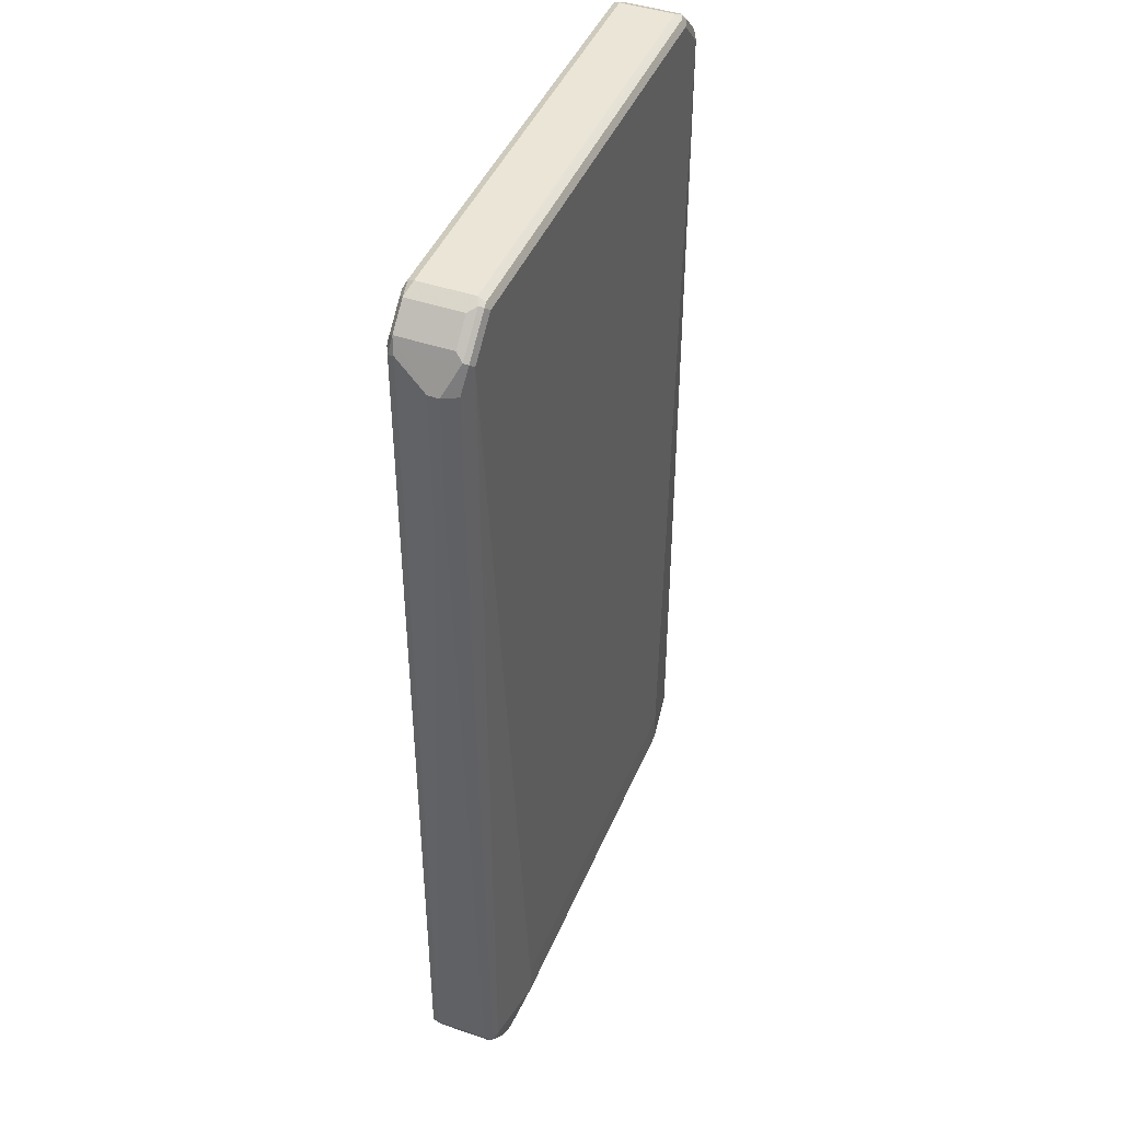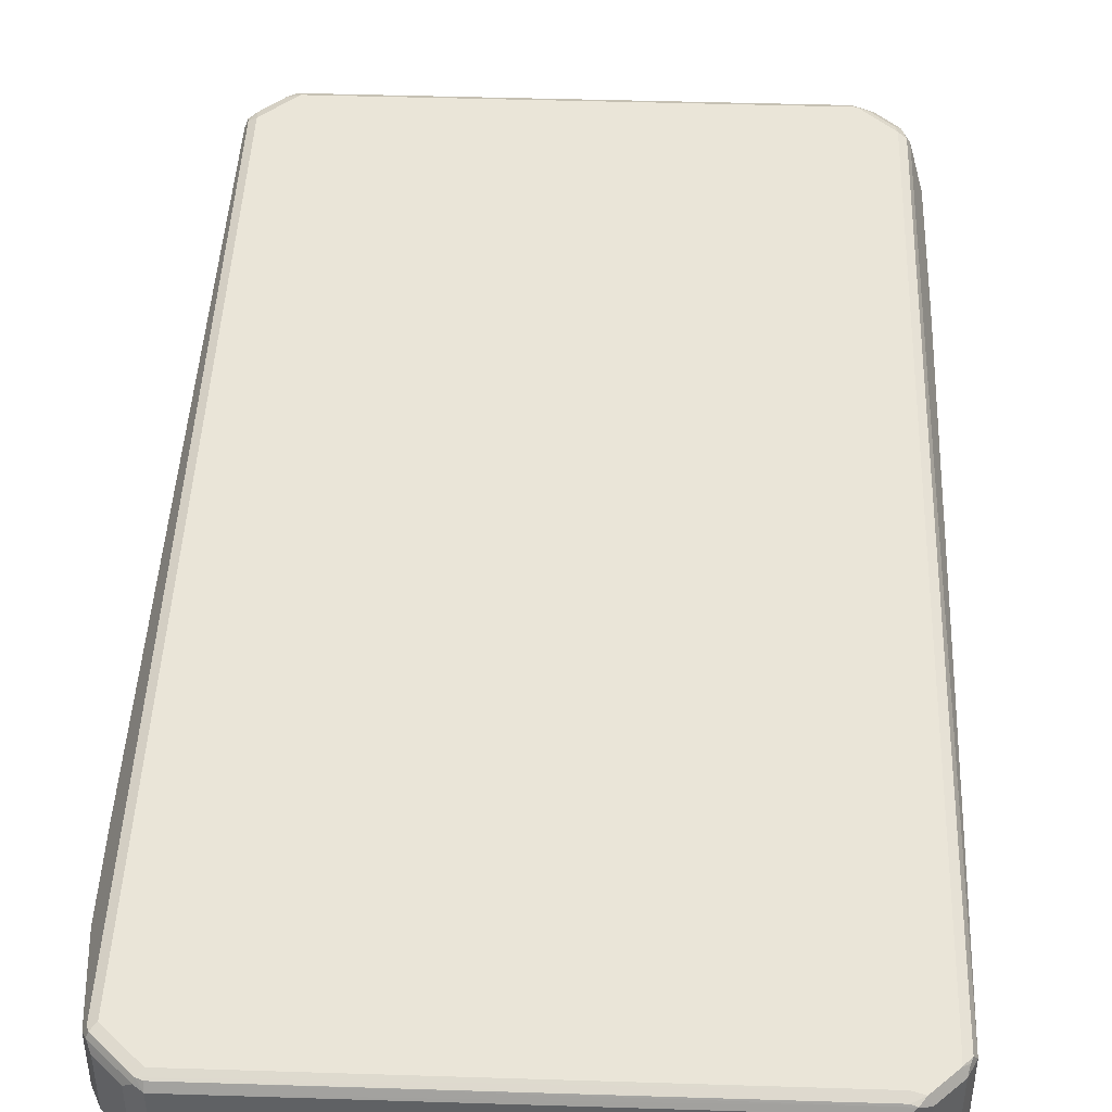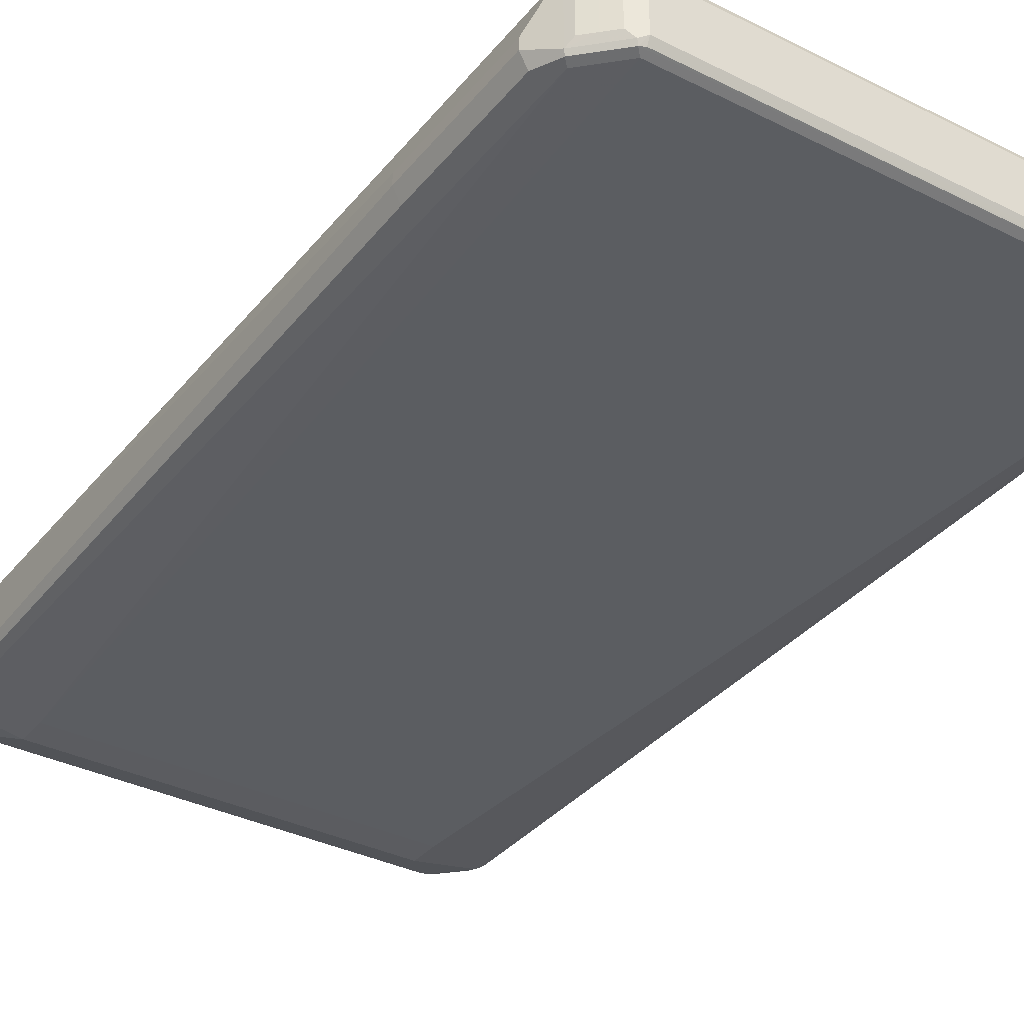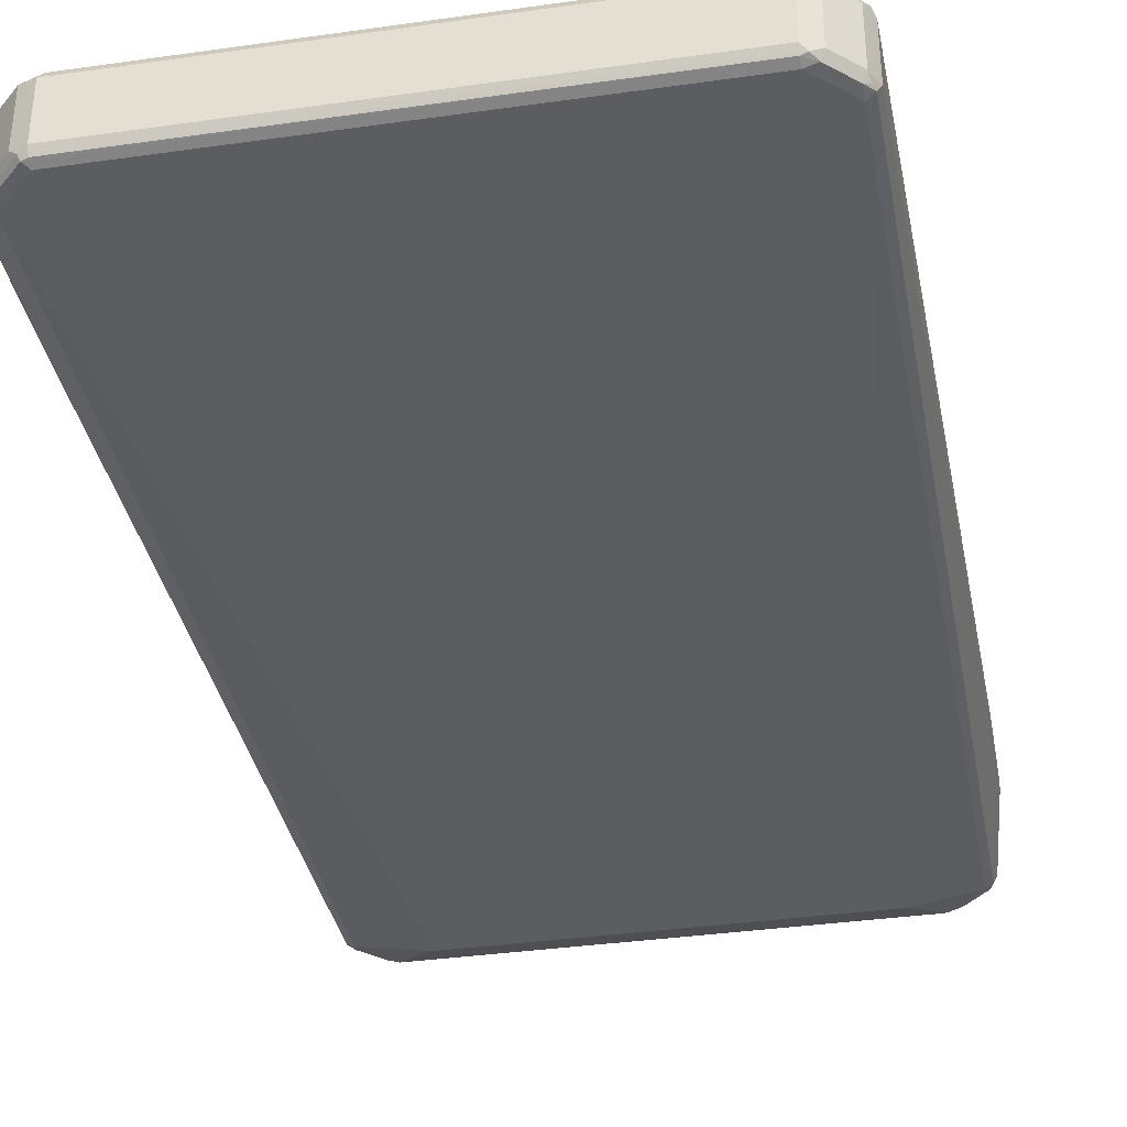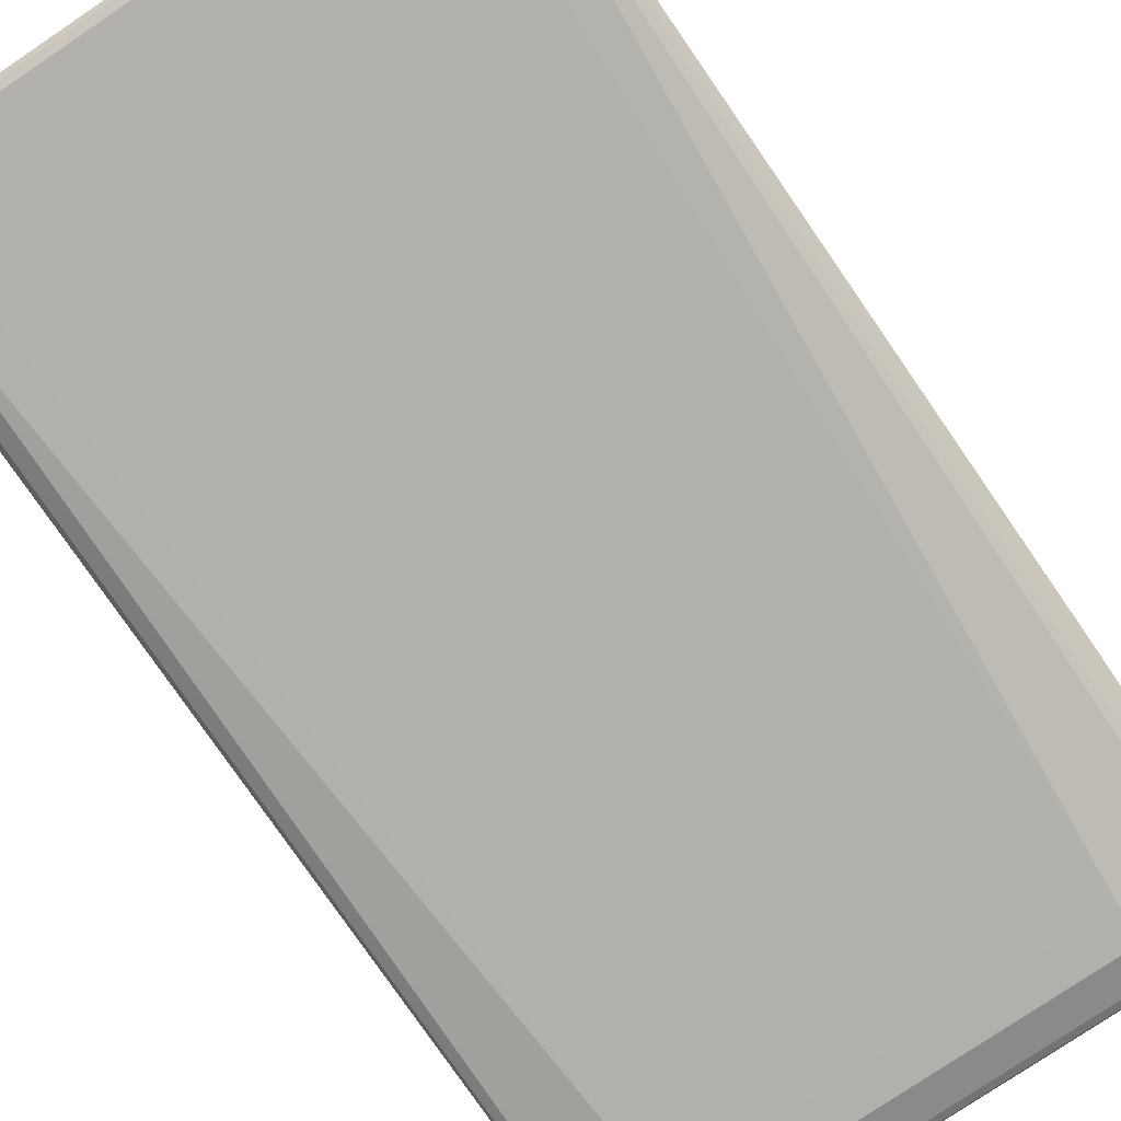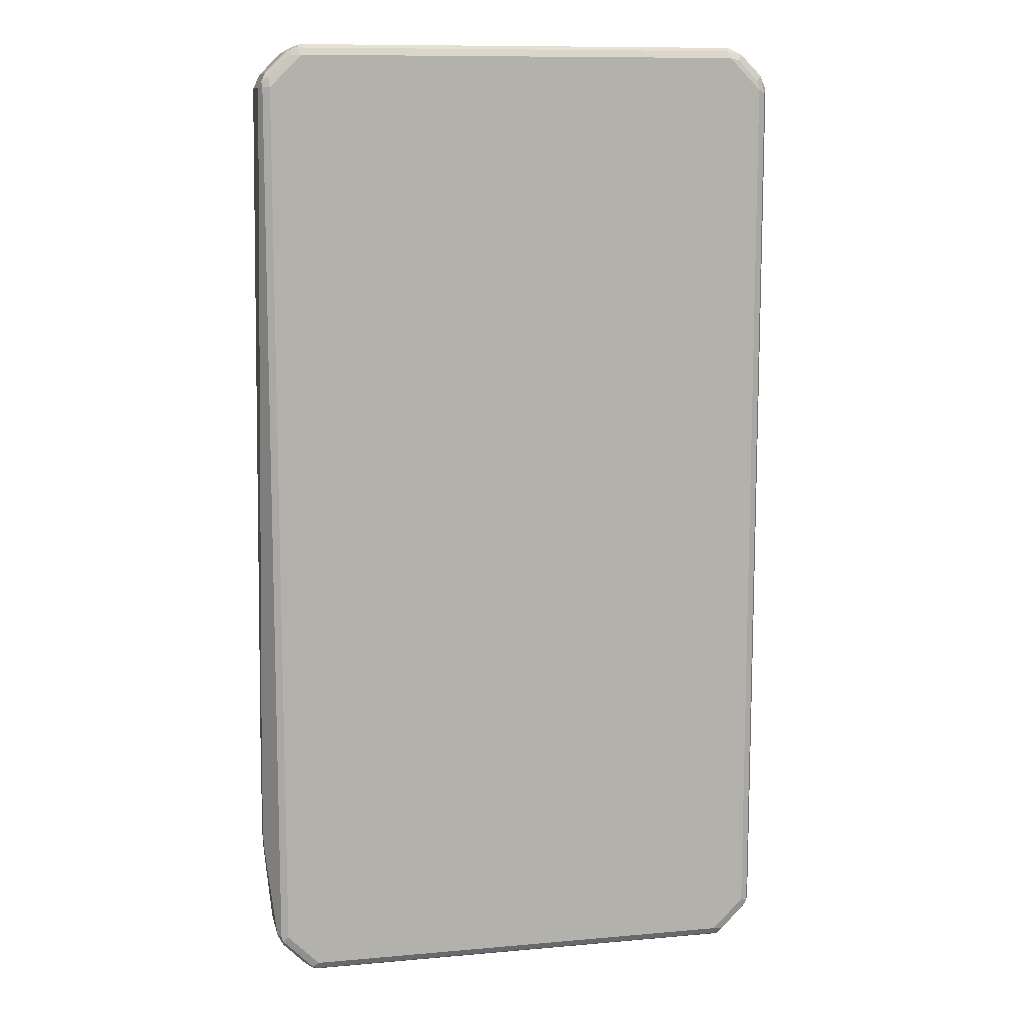
<metadata>
{"format":"obj","ext":"obj","renderer":"f3d","projection":"perspective","resolution":1024,"background":"white","views":[{"elev":44.1,"azim":111.8,"up":"+Y"},{"elev":44.5,"azim":2.1,"up":"+Z"},{"elev":-35.3,"azim":146.5,"up":"+Z"},{"elev":-36.0,"azim":-169.5,"up":"+Z"},{"elev":-78.6,"azim":-146.1,"up":"+Z"},{"elev":10.7,"azim":-12.5,"up":"+Y"}]}
</metadata>
<code>
v -0.5008 -0.6355 0
v -0.5008 -0.6355 0.01926
v -0.5008 -0.4815 0
v -0.4751 -0.8024 -0.05136
v -0.4815 -0.8088 -0.03852
v -0.5008 -0.4815 0.01926
v -0.4815 -0.8088 0.05778
v -0.4751 -0.8088 0.07062
v -0.4815 0.8088 -0.03852
v -0.4751 0.8152 -0.05136
v -0.4622 -0.8088 -0.05778
v -0.4718 -0.8185 -0.04814
v -0.4686 -0.8345 -0.04493
v -0.4751 -0.8216 -0.0321
v -0.4751 0.8088 0.07062
v -0.4815 0.8088 0.05778
v -0.4751 -0.8216 0.06419
v -0.4718 -0.8185 0.07222
v -0.4622 -0.8088 0.07704
v -0.4767 0.8185 0.0674
v -0.4751 0.8216 -0.03852
v -0.4718 0.8234 -0.04814
v -0.4622 0.8305 -0.05295
v -0.4622 0.8088 -0.05778
v -0.3467 -0.8088 -0.07704
v -0.4237 -0.8473 -0.05778
v -0.459 -0.8249 -0.05457
v -0.4686 -0.8345 0.05136
v -0.4494 -0.8537 -0.04493
v -0.4622 0.8088 0.07704
v -0.4646 0.828 0.07222
v -0.4494 -0.8537 0.05136
v -0.4366 -0.8601 0.06419
v -0.4333 -0.857 0.07222
v -0.4237 -0.8473 0.07704
v -0.4686 0.8345 0.05778
v -0.4751 0.8216 0.05778
v -0.4686 0.8345 -0.03852
v -0.4494 0.8537 -0.03852
v -0.4237 0.869 -0.05295
v -0.4237 0.8473 -0.05778
v -0.3467 -0.751 -0.07704
v 0.3467 -0.8088 -0.07704
v -0.4044 -0.8666 -0.05778
v -0.4205 -0.8634 -0.05457
v -0.4301 -0.873 -0.04493
v -0.4237 0.8473 0.07704
v -0.4454 0.8473 0.07222
v -0.4301 -0.873 0.05136
v -0.4172 -0.8794 0.06419
v -0.414 -0.8763 0.07222
v -0.4044 -0.8666 0.07704
v -0.4494 0.8537 0.05778
v -0.4301 0.873 -0.03852
v -0.4044 0.8666 -0.05778
v -0.414 0.8811 -0.04814
v -0.4044 0.8794 -0.05136
v 0.3467 -0.751 -0.07704
v 0.4622 -0.8088 -0.05778
v 0.4237 -0.8473 -0.05778
v 0.4044 -0.8666 -0.05778
v -0.398 -0.8794 -0.05136
v -0.414 -0.8763 -0.04814
v -0.4044 -0.886 -0.03852
v -0.4044 0.8666 0.07704
v -0.4261 0.8666 0.07222
v -0.4044 -0.886 0.05778
v -0.4044 -0.8794 0.07062
v 0.4044 -0.8794 0.07062
v 0.4044 -0.8666 0.07704
v -0.4301 0.873 0.05778
v 0.414 0.8763 -0.05295
v 0.4044 0.8666 -0.05778
v -0.4044 0.886 0.05778
v -0.4044 0.886 -0.03852
v 0.4044 0.886 -0.03852
v 0.4044 0.8794 -0.05136
v 0.4237 0.8473 -0.05778
v 0.4622 0.8088 -0.05778
v 0.4751 -0.8088 -0.05136
v 0.4646 -0.828 -0.05295
v 0.4454 -0.8473 -0.05295
v 0.4261 -0.8666 -0.05295
v 0.4109 -0.8794 -0.05136
v 0.4044 -0.886 -0.03852
v 0.4044 0.8666 0.07704
v -0.4109 0.8794 0.07062
v -0.4189 0.8763 0.0674
v 0.4044 -0.886 0.05778
v 0.414 -0.8811 0.0674
v 0.4237 -0.869 0.07222
v 0.4237 -0.8473 0.07704
v 0.4172 0.8794 -0.04493
v 0.4333 0.857 -0.05295
v 0.4044 0.886 0.05778
v 0.4301 0.873 -0.0321
v 0.4718 0.8185 -0.05295
v 0.4751 0.8088 -0.05136
v 0.4767 -0.8185 -0.04814
v 0.4879 0.5007 -0.04493
v 0.4686 -0.8345 -0.03852
v 0.4494 -0.8537 -0.03852
v 0.4301 -0.873 -0.03852
v 0.4189 -0.8763 -0.04814
v 0.4237 0.8473 0.07704
v 0.4205 0.8634 0.07383
v 0.398 0.8794 0.07062
v 0.4301 -0.873 0.05778
v 0.4494 -0.8537 0.05778
v 0.4622 -0.8305 0.07222
v 0.4622 -0.8088 0.07704
v 0.4366 0.8601 -0.04493
v 0.414 0.8763 0.0674
v 0.4301 0.873 0.06419
v 0.4494 0.8537 -0.0321
v 0.4751 0.8216 -0.04493
v 0.5008 0.7703 -0.01926
v 0.4879 0.7703 -0.04493
v 0.5008 0.5007 -0.01926
v 0.4815 -0.8088 -0.03852
v 0.4815 -0.8088 0.05778
v 0.4751 -0.8216 0.05778
v 0.4751 -0.8216 -0.03852
v 0.4686 -0.8345 0.05778
v 0.4622 0.8088 0.07704
v 0.459 0.8249 0.07383
v 0.4494 0.8537 0.06419
v 0.4718 -0.8234 0.0674
v 0.4751 -0.8152 0.07062
v 0.4686 0.8345 -0.0321
v 0.4751 0.8216 0.05136
v 0.5008 0.7703 0
v 0.5008 0.5007 0
v 0.4815 0.8088 0.05778
v 0.4751 0.8024 0.07062
v 0.4686 0.8345 0.06419
v 0.4718 0.8185 0.0674
f 1 2 6
f 1 6 3
f 1 3 10
f 1 10 4
f 1 4 5
f 1 5 7
f 1 7 2
f 2 7 8
f 2 8 15
f 2 15 6
f 3 6 16
f 3 16 9
f 3 9 10
f 4 11 27
f 4 27 12
f 4 12 5
f 4 10 24
f 4 24 11
f 5 12 13
f 5 13 14
f 5 14 17
f 5 17 7
f 6 15 16
f 7 17 8
f 8 17 18
f 8 18 19
f 8 19 30
f 8 30 15
f 9 16 20
f 9 20 21
f 9 21 22
f 9 22 10
f 10 22 23
f 10 23 24
f 11 25 26
f 11 26 45
f 11 45 27
f 11 24 42
f 11 42 25
f 12 27 13
f 13 28 17
f 13 17 14
f 13 27 29
f 13 29 32
f 13 32 28
f 15 30 31
f 15 31 20
f 15 20 16
f 17 28 32
f 17 32 33
f 17 33 34
f 17 34 18
f 18 34 35
f 18 35 19
f 19 35 52
f 19 52 70
f 19 70 92
f 19 92 111
f 19 111 125
f 19 125 105
f 19 105 86
f 19 86 65
f 19 65 47
f 19 47 30
f 20 31 36
f 20 36 37
f 20 37 21
f 21 37 36
f 21 36 38
f 21 38 22
f 22 38 23
f 23 38 39
f 23 39 40
f 23 40 41
f 23 41 24
f 24 41 42
f 25 42 58
f 25 58 43
f 25 43 61
f 25 61 44
f 25 44 26
f 26 44 45
f 27 45 29
f 29 45 46
f 29 46 49
f 29 49 32
f 30 47 48
f 30 48 31
f 31 48 53
f 31 53 36
f 32 49 50
f 32 50 33
f 33 50 51
f 33 51 34
f 34 51 52
f 34 52 35
f 36 53 39
f 36 39 38
f 39 53 71
f 39 71 54
f 39 54 40
f 40 55 41
f 40 54 56
f 40 56 57
f 40 57 55
f 41 55 42
f 42 55 73
f 42 73 58
f 43 58 79
f 43 79 59
f 43 59 60
f 43 60 61
f 44 61 84
f 44 84 62
f 44 62 45
f 45 62 63
f 45 63 46
f 46 63 64
f 46 64 67
f 46 67 49
f 47 65 66
f 47 66 48
f 48 66 71
f 48 71 53
f 49 67 50
f 50 67 51
f 51 67 68
f 51 68 69
f 51 69 70
f 51 70 52
f 54 71 56
f 55 57 72
f 55 72 73
f 56 74 75
f 56 75 76
f 56 76 77
f 56 77 57
f 56 71 74
f 57 77 72
f 58 73 78
f 58 78 79
f 59 80 81
f 59 81 82
f 59 82 60
f 59 79 98
f 59 98 118
f 59 118 100
f 59 100 80
f 60 82 83
f 60 83 61
f 61 83 84
f 62 84 85
f 62 85 64
f 62 64 63
f 64 85 89
f 64 89 67
f 65 86 107
f 65 107 87
f 65 87 66
f 66 87 88
f 66 88 71
f 67 89 90
f 67 90 68
f 68 90 69
f 69 90 91
f 69 91 70
f 70 91 92
f 71 88 74
f 72 77 76
f 72 76 93
f 72 93 112
f 72 112 94
f 72 94 78
f 72 78 73
f 74 88 87
f 74 87 107
f 74 107 95
f 74 95 76
f 74 76 75
f 76 95 114
f 76 114 96
f 76 96 93
f 78 94 97
f 78 97 79
f 79 97 98
f 80 99 81
f 80 100 99
f 81 101 102
f 81 102 82
f 81 99 101
f 82 102 103
f 82 103 83
f 83 103 104
f 83 104 84
f 84 104 85
f 85 90 89
f 85 104 103
f 85 103 90
f 86 105 106
f 86 106 107
f 90 103 108
f 90 108 91
f 91 108 109
f 91 109 110
f 91 110 111
f 91 111 92
f 93 96 115
f 93 115 112
f 94 112 116
f 94 116 97
f 95 107 113
f 95 113 114
f 96 114 127
f 96 127 115
f 97 116 98
f 98 116 117
f 98 117 118
f 99 100 119
f 99 119 120
f 99 120 121
f 99 121 122
f 99 122 123
f 99 123 101
f 100 118 117
f 100 117 119
f 101 124 109
f 101 109 102
f 101 123 122
f 101 122 124
f 102 109 108
f 102 108 103
f 105 125 126
f 105 126 106
f 106 126 127
f 106 127 114
f 106 114 113
f 106 113 107
f 109 124 110
f 110 124 128
f 110 128 129
f 110 129 111
f 111 129 135
f 111 135 125
f 112 115 116
f 115 130 116
f 115 127 136
f 115 136 130
f 116 130 136
f 116 136 131
f 116 131 132
f 116 132 117
f 117 132 133
f 117 133 119
f 119 133 121
f 119 121 120
f 121 129 128
f 121 128 122
f 121 133 132
f 121 132 134
f 121 134 135
f 121 135 129
f 122 128 124
f 125 135 137
f 125 137 126
f 126 136 127
f 126 137 136
f 131 136 134
f 131 134 132
f 134 136 137
f 134 137 135

</code>
